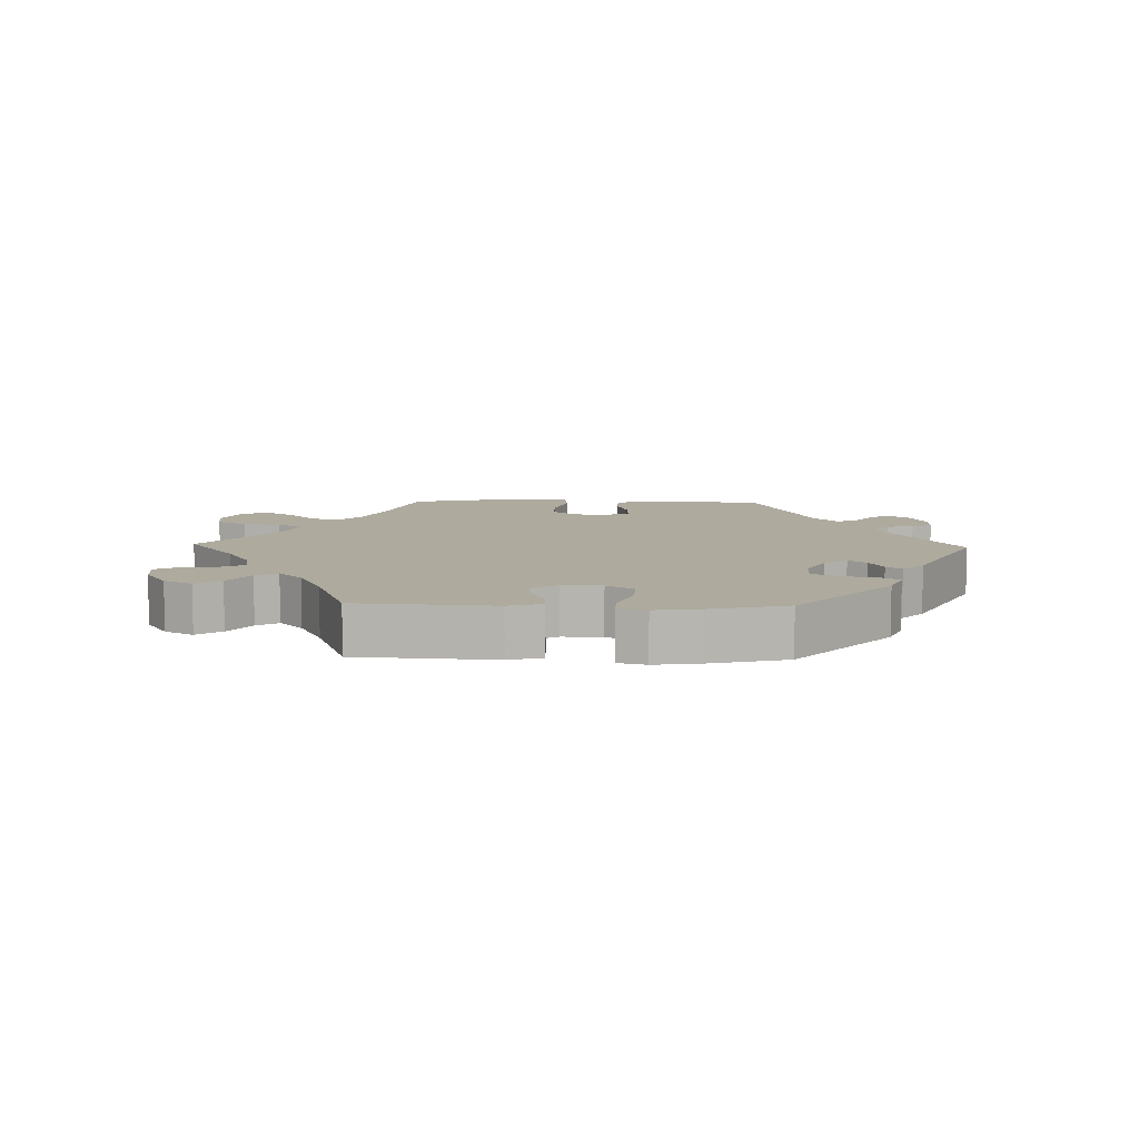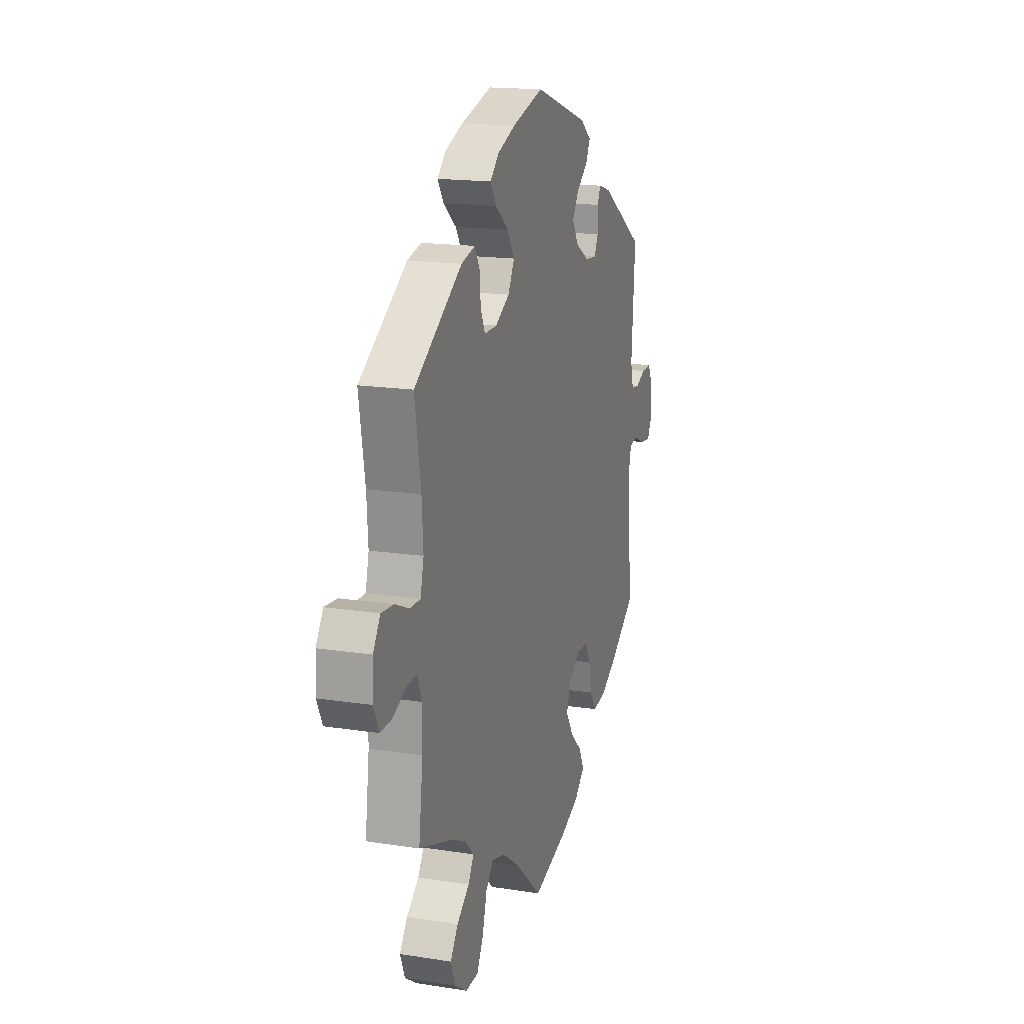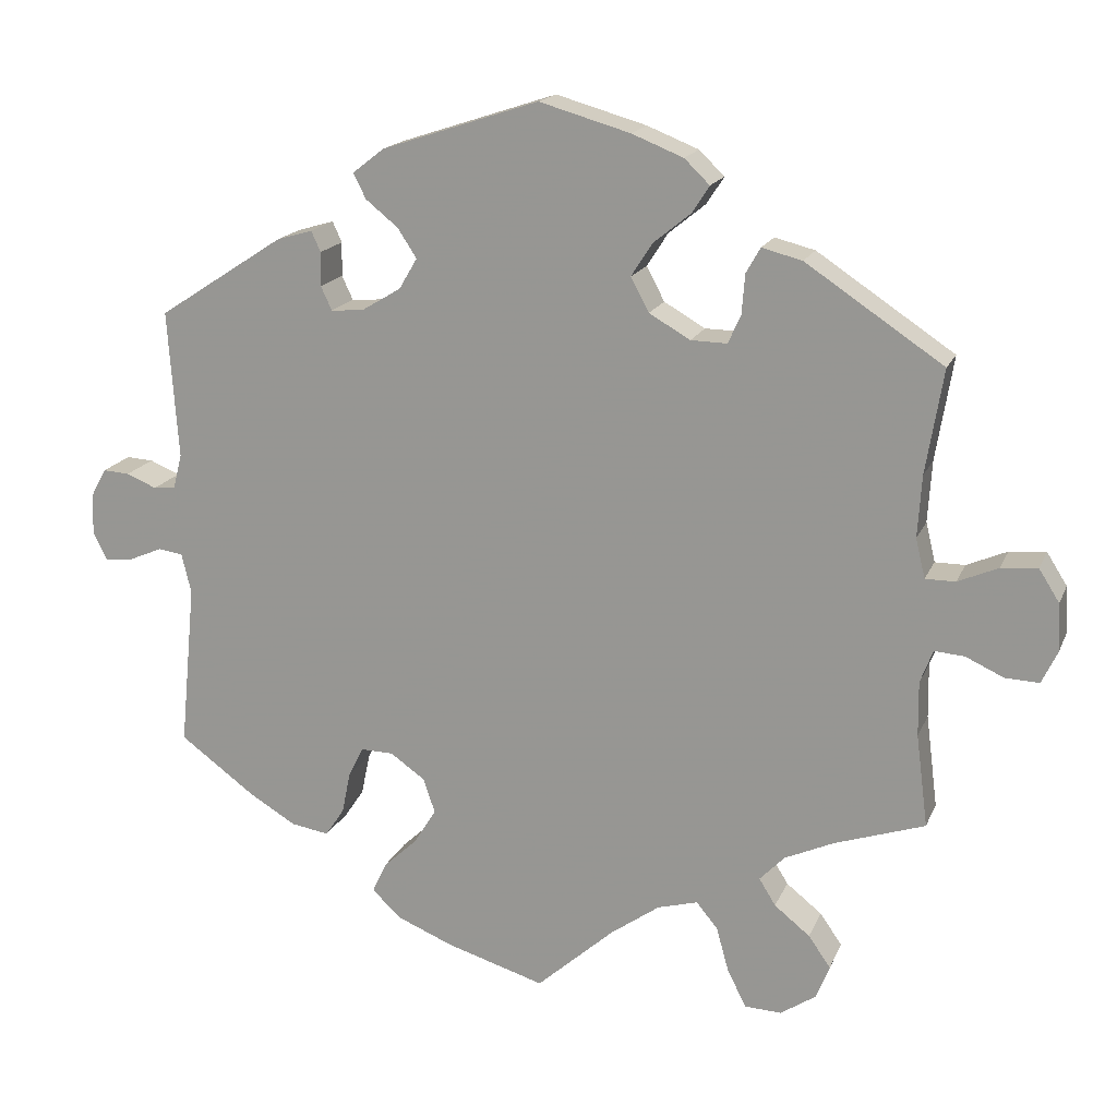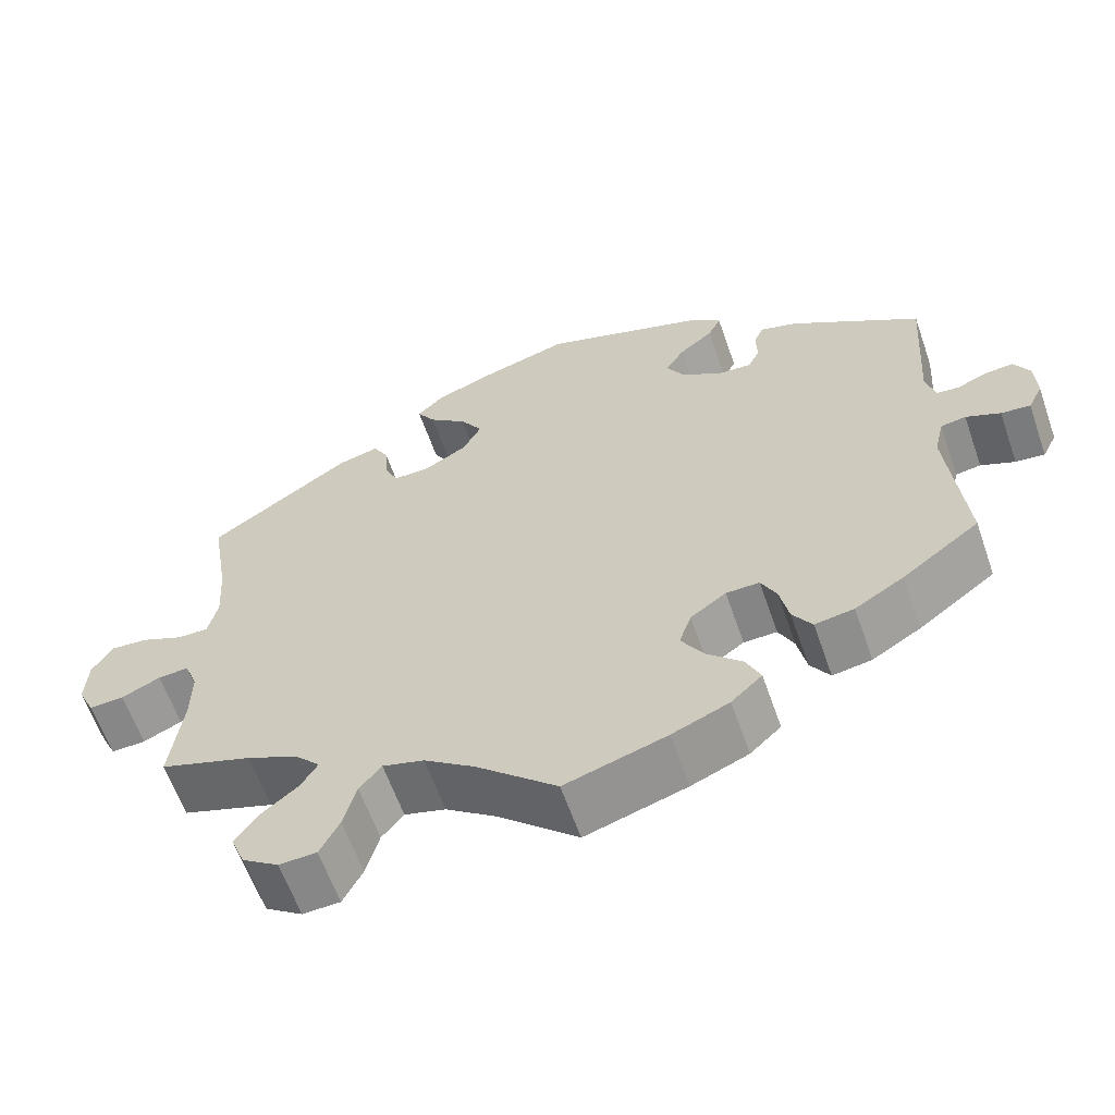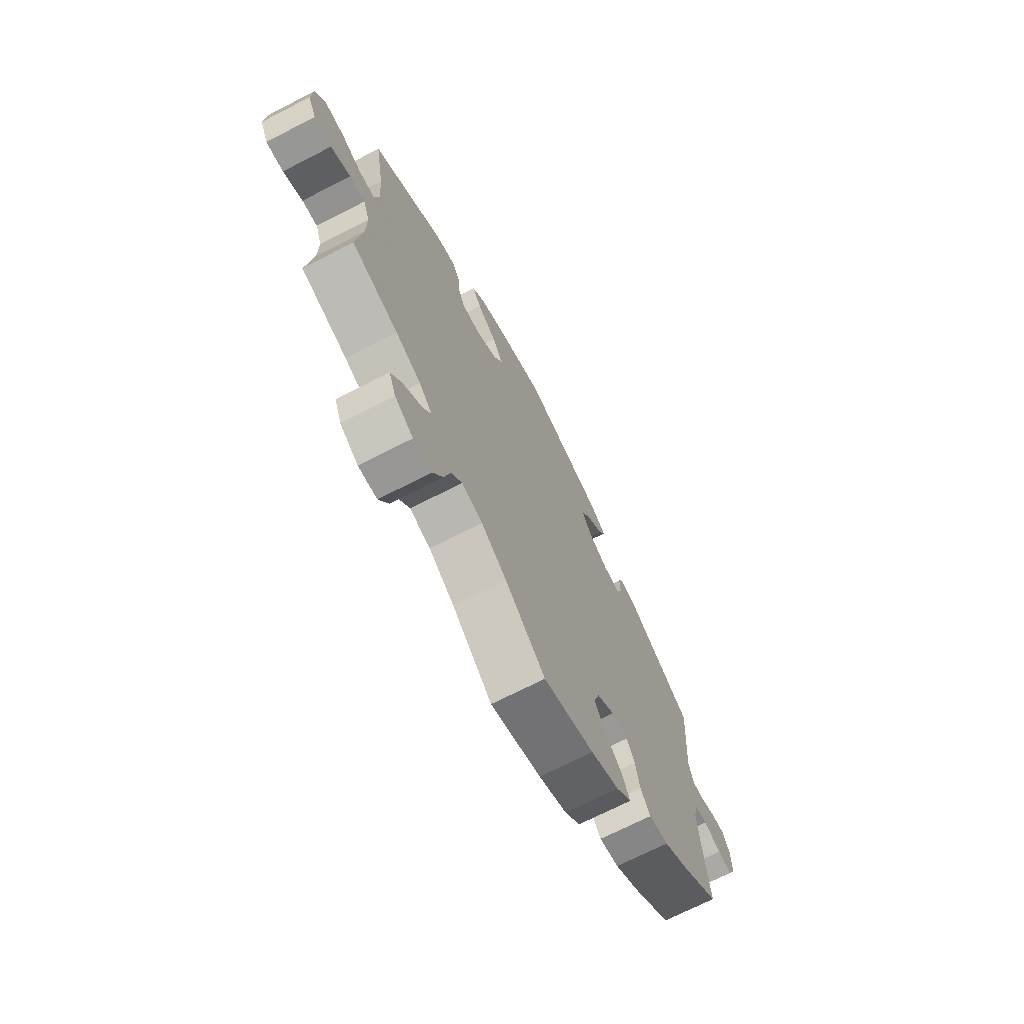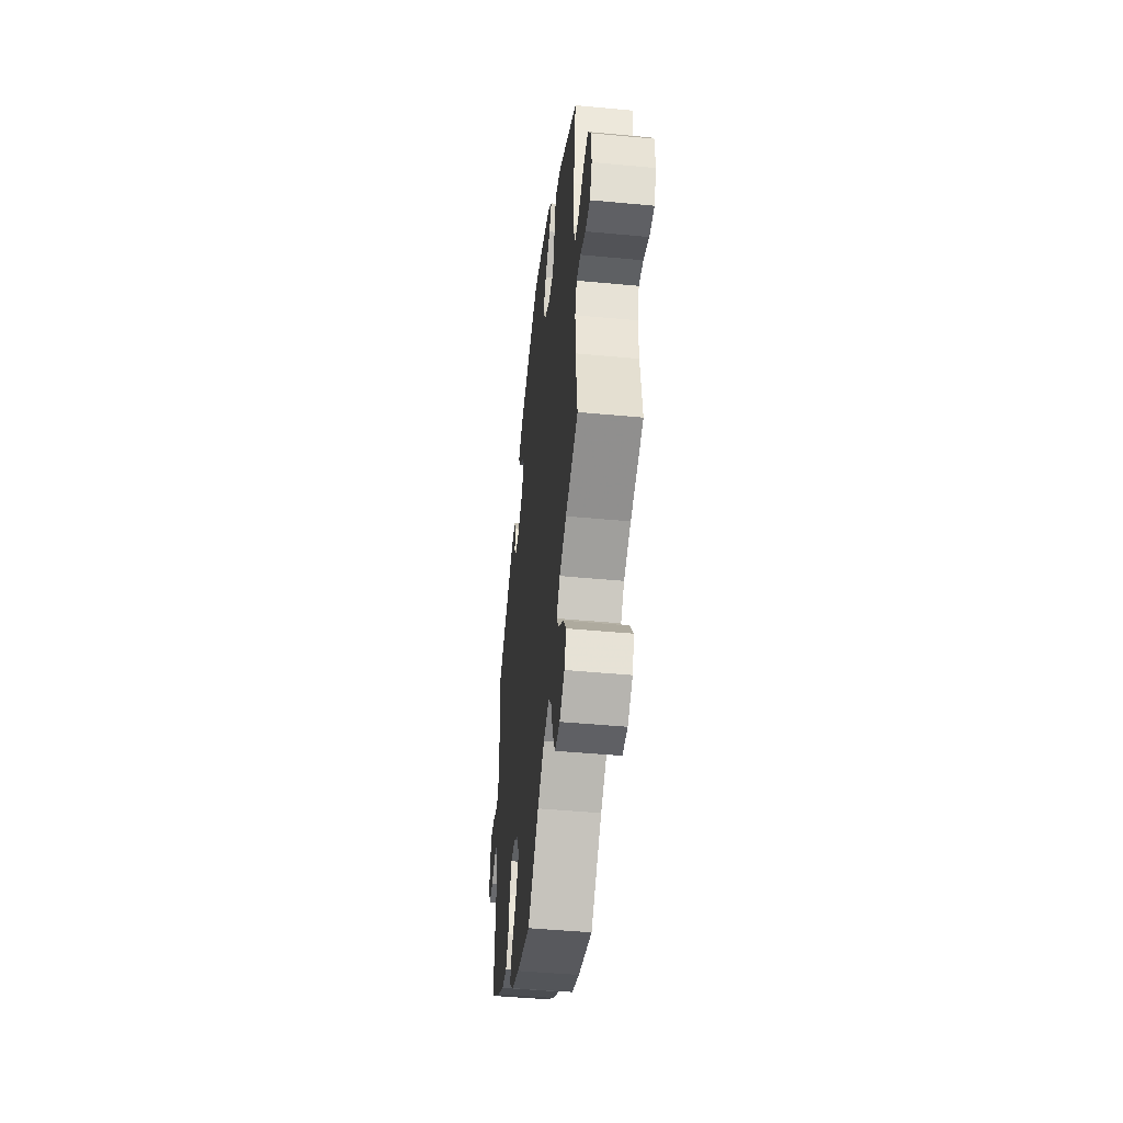
<metadata>
{"format":"obj","ext":"obj","renderer":"f3d","projection":"perspective","resolution":1024,"background":"white","views":[{"elev":9.2,"azim":-28.3,"up":"+Y"},{"elev":16.6,"azim":-72.4,"up":"+Z"},{"elev":17.2,"azim":-162.4,"up":"+Z"},{"elev":-61.3,"azim":19.2,"up":"+Z"},{"elev":-70.3,"azim":-62.8,"up":"+Z"},{"elev":-46.8,"azim":-96.1,"up":"+Z"}]}
</metadata>
<code>
v -0.486 0.07 -0.172
v -0.485 0.07 -0.103
v -0.501 0.07 -0.061
v -0.539 0.07 -0.064
v -0.587 0.07 -0.086
v -0.63 0.07 -0.088
v -0.65 0.07 -0.046
v -0.647 0.07 0.014
v -0.621 0.07 0.055
v -0.575 0.07 0.051
v -0.524 0.07 0.029
v -0.486 0.07 0.029
v -0.474 0.07 0.079
v -0.479 0.07 0.157
v -0.501 0.07 0.289
v -0.327 0.07 0.405
v -0.276 0.07 0.418
v -0.258 0.07 0.386
v -0.254 0.07 0.336
v -0.238 0.07 0.3
v -0.192 0.07 0.301
v -0.14 0.07 0.331
v -0.117 0.07 0.374
v -0.144 0.07 0.416
v -0.191 0.07 0.454
v -0.213 0.07 0.488
v -0.181 0.07 0.519
v -0.116 0.07 0.545
v -0.001 0.07 0.578
v 0.198 0.07 0.513
v 0.238 0.07 0.482
v 0.222 0.07 0.45
v 0.181 0.07 0.417
v 0.157 0.07 0.38
v 0.18 0.07 0.341
v 0.23 0.07 0.311
v 0.271 0.07 0.308
v 0.285 0.07 0.338
v 0.284 0.07 0.381
v 0.296 0.07 0.407
v 0.341 0.07 0.394
v 0.501 0.07 0.29
v 0.488 0.07 0.103
v 0.499 0.07 0.059
v 0.527 0.07 0.056
v 0.565 0.07 0.072
v 0.599 0.07 0.074
v 0.618 0.07 0.039
v 0.62 0.07 -0.013
v 0.602 0.07 -0.049
v 0.566 0.07 -0.045
v 0.524 0.07 -0.027
v 0.493 0.07 -0.032
v 0.481 0.07 -0.082
v 0.501 0.07 -0.289
v 0.406 0.07 -0.359
v 0.346 0.07 -0.395
v 0.298 0.07 -0.403
v 0.274 0.07 -0.367
v 0.263 0.07 -0.314
v 0.244 0.07 -0.276
v 0.203 0.07 -0.277
v 0.159 0.07 -0.308
v 0.144 0.07 -0.352
v 0.172 0.07 -0.397
v 0.215 0.07 -0.437
v 0.233 0.07 -0.476
v 0.195 0.07 -0.511
v 0.125 0.07 -0.54
v 0 0.07 -0.578
v -0.099 0.07 -0.49
v -0.161 0.07 -0.446
v -0.212 0.07 -0.432
v -0.239 0.07 -0.465
v -0.255 0.07 -0.523
v -0.279 0.07 -0.569
v -0.325 0.07 -0.571
v -0.37 0.07 -0.541
v -0.387 0.07 -0.498
v -0.359 0.07 -0.458
v -0.314 0.07 -0.422
v -0.293 0.07 -0.388
v -0.325 0.07 -0.355
v -0.387 0.07 -0.327
v -0.501 0.07 -0.289
v -0.486 0 -0.172
v -0.485 0 -0.103
v -0.501 0 -0.061
v -0.539 0 -0.064
v -0.587 0 -0.086
v -0.63 0 -0.088
v -0.65 0 -0.046
v -0.647 0 0.014
v -0.621 0 0.055
v -0.575 0 0.051
v -0.524 0 0.029
v -0.486 0 0.029
v -0.474 0 0.079
v -0.479 0 0.157
v -0.501 0 0.289
v -0.327 0 0.405
v -0.276 0 0.418
v -0.258 0 0.386
v -0.254 0 0.336
v -0.238 0 0.3
v -0.192 0 0.301
v -0.14 0 0.331
v -0.117 0 0.374
v -0.144 0 0.416
v -0.191 0 0.454
v -0.213 0 0.488
v -0.181 0 0.519
v -0.116 0 0.545
v -0.001 0 0.578
v 0.198 0 0.513
v 0.238 0 0.482
v 0.222 0 0.45
v 0.181 0 0.417
v 0.157 0 0.38
v 0.18 0 0.341
v 0.23 0 0.311
v 0.271 0 0.308
v 0.285 0 0.338
v 0.284 0 0.381
v 0.296 0 0.407
v 0.341 0 0.394
v 0.501 0 0.29
v 0.488 0 0.103
v 0.499 0 0.059
v 0.527 0 0.056
v 0.565 0 0.072
v 0.599 0 0.074
v 0.618 0 0.039
v 0.62 0 -0.013
v 0.602 0 -0.049
v 0.566 0 -0.045
v 0.524 0 -0.027
v 0.493 0 -0.032
v 0.481 0 -0.082
v 0.501 0 -0.289
v 0.406 0 -0.359
v 0.346 0 -0.395
v 0.298 0 -0.403
v 0.274 0 -0.367
v 0.263 0 -0.314
v 0.244 0 -0.276
v 0.203 0 -0.277
v 0.159 0 -0.308
v 0.144 0 -0.352
v 0.172 0 -0.397
v 0.215 0 -0.437
v 0.233 0 -0.476
v 0.195 0 -0.511
v 0.125 0 -0.54
v 0 0 -0.578
v -0.099 0 -0.49
v -0.161 0 -0.446
v -0.212 0 -0.432
v -0.239 0 -0.465
v -0.255 0 -0.523
v -0.279 0 -0.569
v -0.325 0 -0.571
v -0.37 0 -0.541
v -0.387 0 -0.498
v -0.359 0 -0.458
v -0.314 0 -0.422
v -0.293 0 -0.388
v -0.325 0 -0.355
v -0.387 0 -0.327
v -0.501 0 -0.289
f 84 85 1
f 83 84 1 2
f 82 83 2 3
f 78 79 80 81
f 78 81 82
f 77 78 82
f 74 75 76 77
f 74 77 82
f 73 74 82 3
f 68 69 70 71
f 68 71 72
f 65 66 67 68
f 64 65 68 72
f 63 64 72 73
f 57 58 59 60
f 57 60 61
f 54 55 56 57
f 53 54 57 61
f 49 50 51 52
f 47 48 49 52
f 45 46 47 52
f 44 45 52 53
f 43 44 53 61
f 38 39 40 41
f 37 38 41 42
f 36 37 42 43
f 30 31 32 33
f 30 33 34
f 29 30 34
f 28 29 34 35
f 24 25 26 27
f 23 24 27 28
f 16 17 18 19
f 14 15 16 19
f 13 14 19 20
f 12 13 20 21
f 8 9 10 11
f 8 11 12
f 7 8 12
f 4 5 6 7
f 3 4 7 12
f 62 63 73 3
f 35 36 43 61
f 23 28 35 61
f 22 23 61 62
f 21 22 62
f 3 12 21 62
f 86 170 169
f 87 86 169 168
f 88 87 168 167
f 166 165 164 163
f 167 166 163
f 167 163 162
f 162 161 160 159
f 167 162 159
f 88 167 159 158
f 156 155 154 153
f 157 156 153
f 153 152 151 150
f 157 153 150 149
f 158 157 149 148
f 145 144 143 142
f 146 145 142
f 142 141 140 139
f 146 142 139 138
f 137 136 135 134
f 137 134 133 132
f 137 132 131 130
f 138 137 130 129
f 146 138 129 128
f 126 125 124 123
f 127 126 123 122
f 128 127 122 121
f 118 117 116 115
f 119 118 115
f 119 115 114
f 120 119 114 113
f 112 111 110 109
f 113 112 109 108
f 104 103 102 101
f 104 101 100 99
f 105 104 99 98
f 106 105 98 97
f 96 95 94 93
f 97 96 93
f 97 93 92
f 92 91 90 89
f 97 92 89 88
f 88 158 148 147
f 146 128 121 120
f 146 120 113 108
f 147 146 108 107
f 147 107 106
f 147 106 97 88
f 1 86 87 2
f 2 87 88 3
f 3 88 89 4
f 4 89 90 5
f 5 90 91 6
f 6 91 92 7
f 7 92 93 8
f 8 93 94 9
f 9 94 95 10
f 10 95 96 11
f 11 96 97 12
f 12 97 98 13
f 13 98 99 14
f 14 99 100 15
f 15 100 101 16
f 16 101 102 17
f 17 102 103 18
f 18 103 104 19
f 19 104 105 20
f 20 105 106 21
f 21 106 107 22
f 22 107 108 23
f 23 108 109 24
f 24 109 110 25
f 25 110 111 26
f 26 111 112 27
f 27 112 113 28
f 28 113 114 29
f 29 114 115 30
f 30 115 116 31
f 31 116 117 32
f 32 117 118 33
f 33 118 119 34
f 34 119 120 35
f 35 120 121 36
f 36 121 122 37
f 37 122 123 38
f 38 123 124 39
f 39 124 125 40
f 40 125 126 41
f 41 126 127 42
f 42 127 128 43
f 43 128 129 44
f 44 129 130 45
f 45 130 131 46
f 46 131 132 47
f 47 132 133 48
f 48 133 134 49
f 49 134 135 50
f 50 135 136 51
f 51 136 137 52
f 52 137 138 53
f 53 138 139 54
f 54 139 140 55
f 55 140 141 56
f 56 141 142 57
f 57 142 143 58
f 58 143 144 59
f 59 144 145 60
f 60 145 146 61
f 61 146 147 62
f 62 147 148 63
f 63 148 149 64
f 64 149 150 65
f 65 150 151 66
f 66 151 152 67
f 67 152 153 68
f 68 153 154 69
f 69 154 155 70
f 70 155 156 71
f 71 156 157 72
f 72 157 158 73
f 73 158 159 74
f 74 159 160 75
f 75 160 161 76
f 76 161 162 77
f 77 162 163 78
f 78 163 164 79
f 79 164 165 80
f 80 165 166 81
f 81 166 167 82
f 82 167 168 83
f 83 168 169 84
f 84 169 170 85
f 85 170 86 1

</code>
